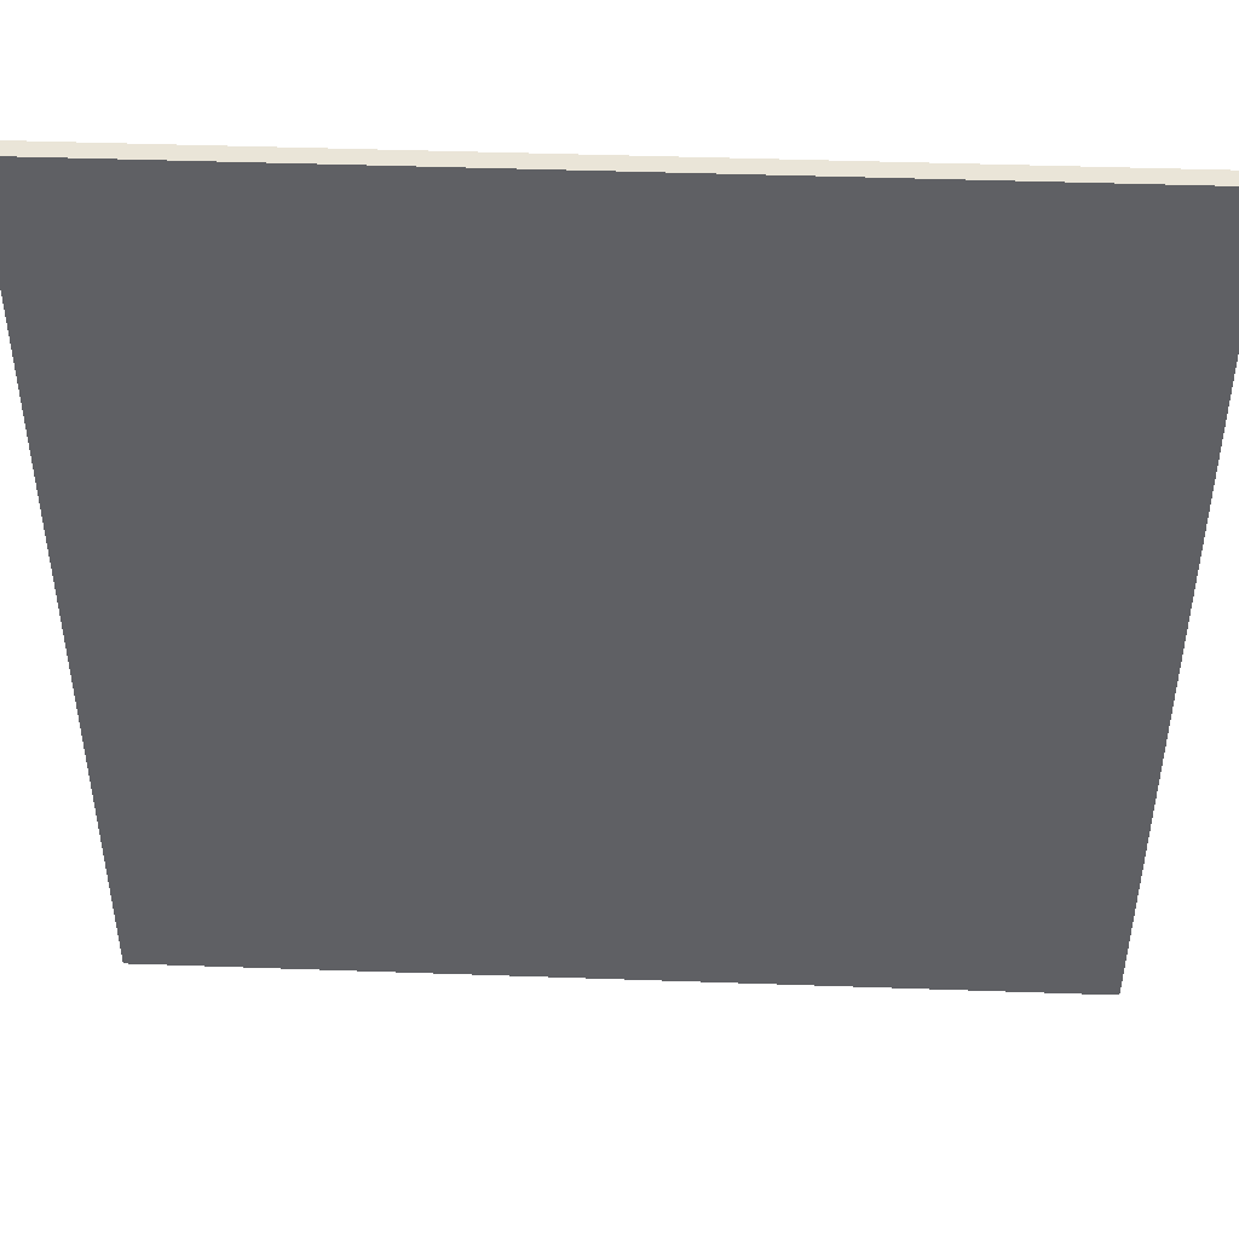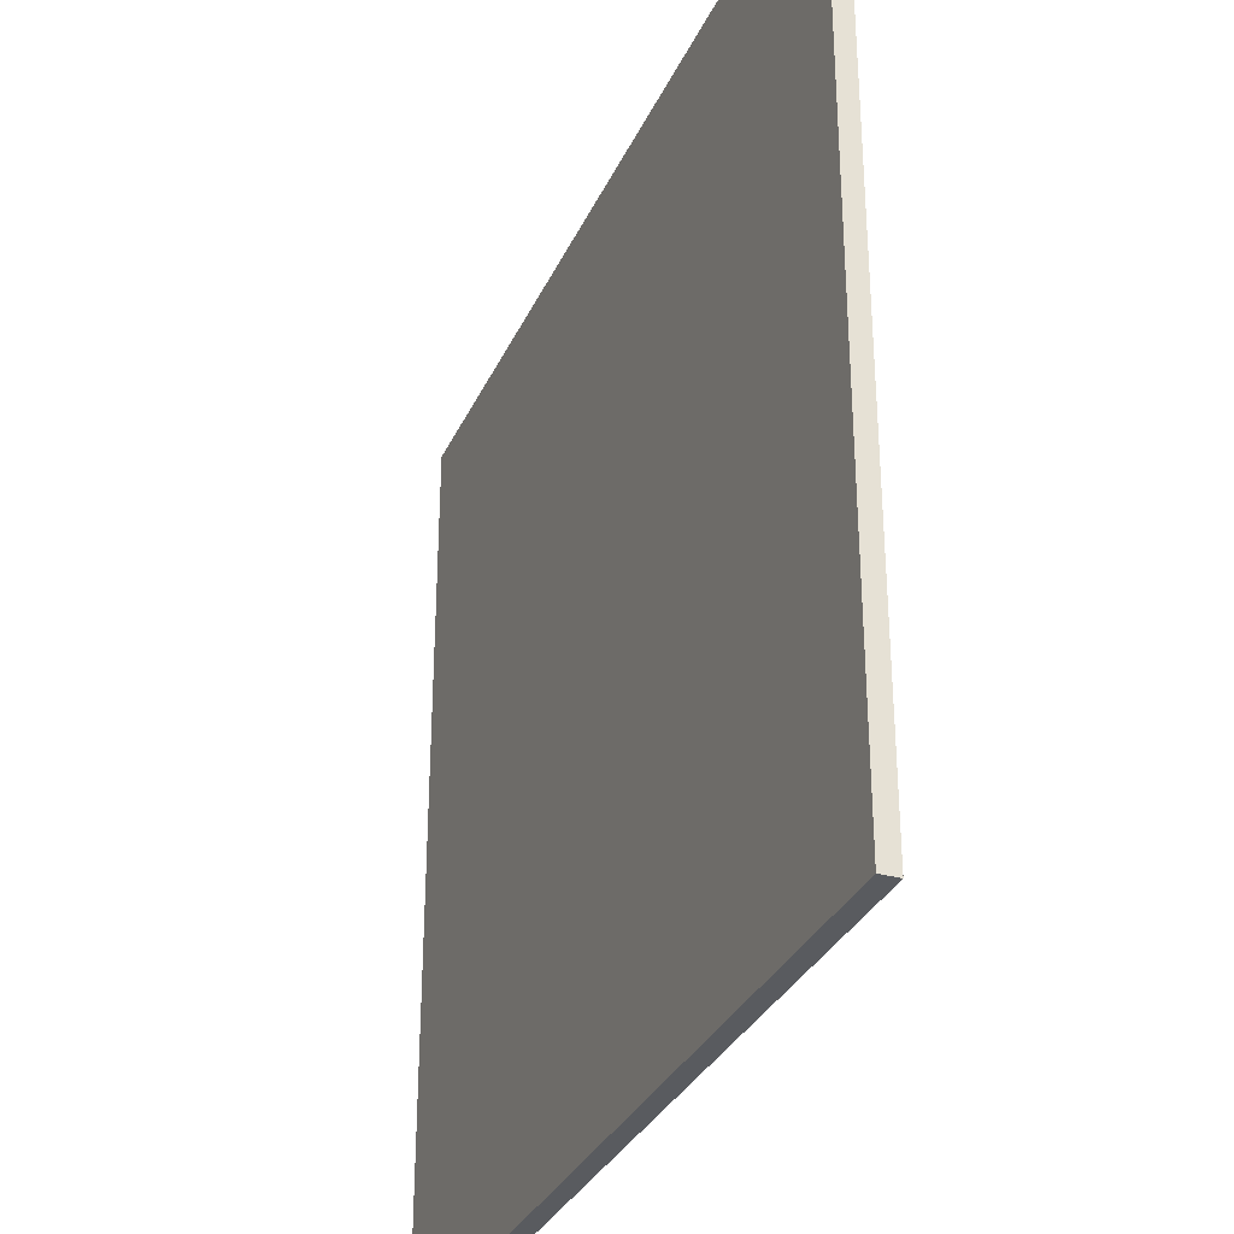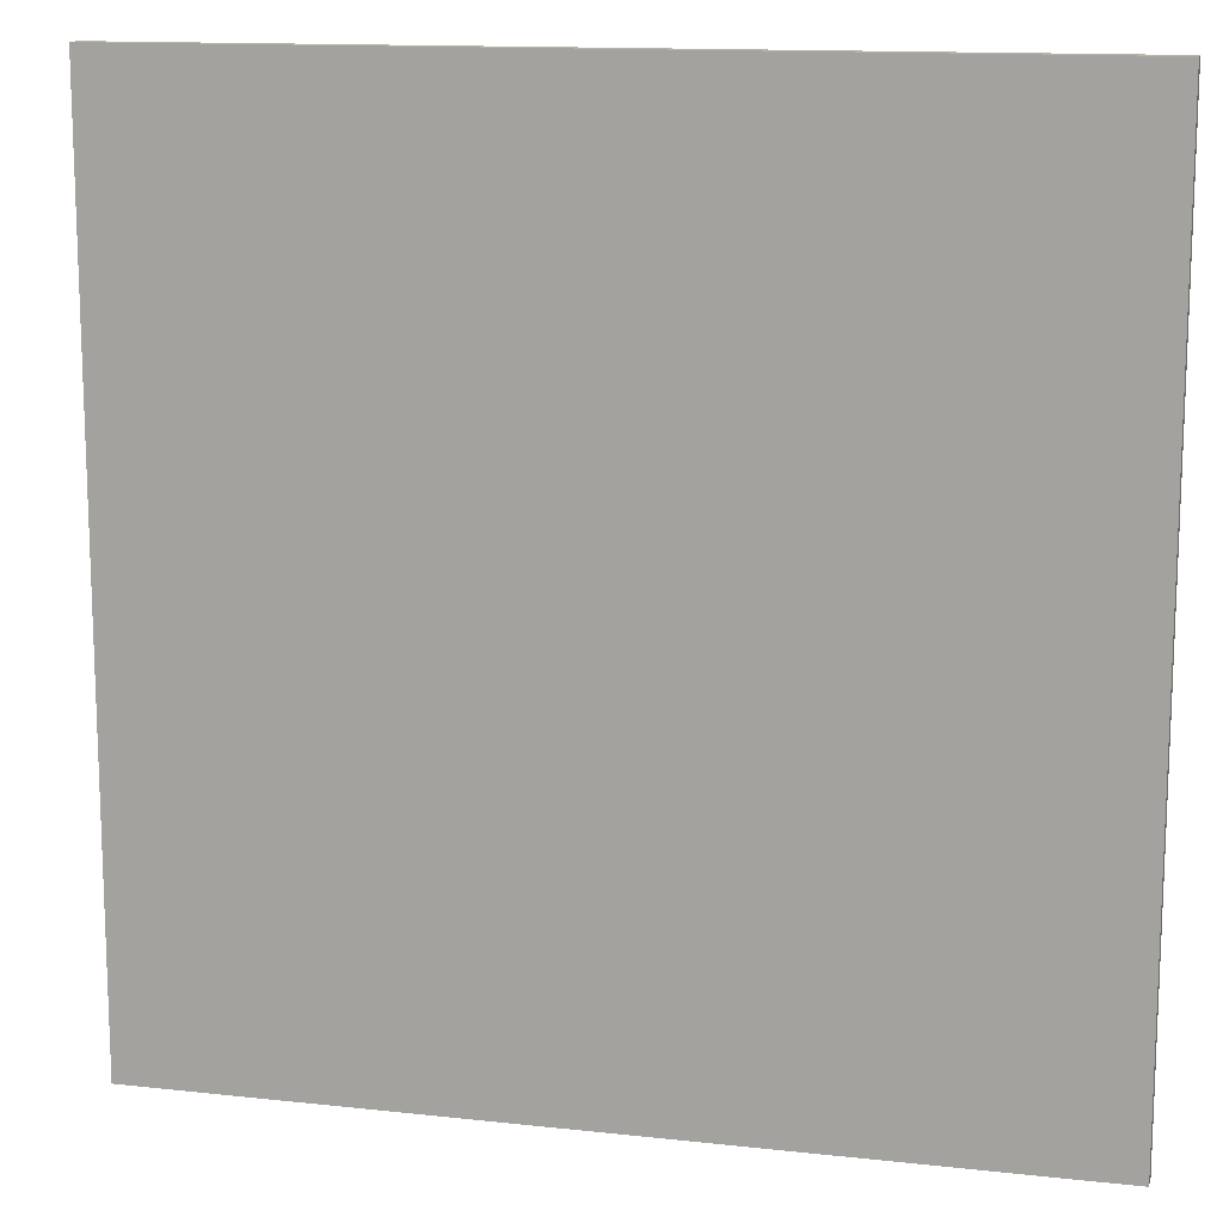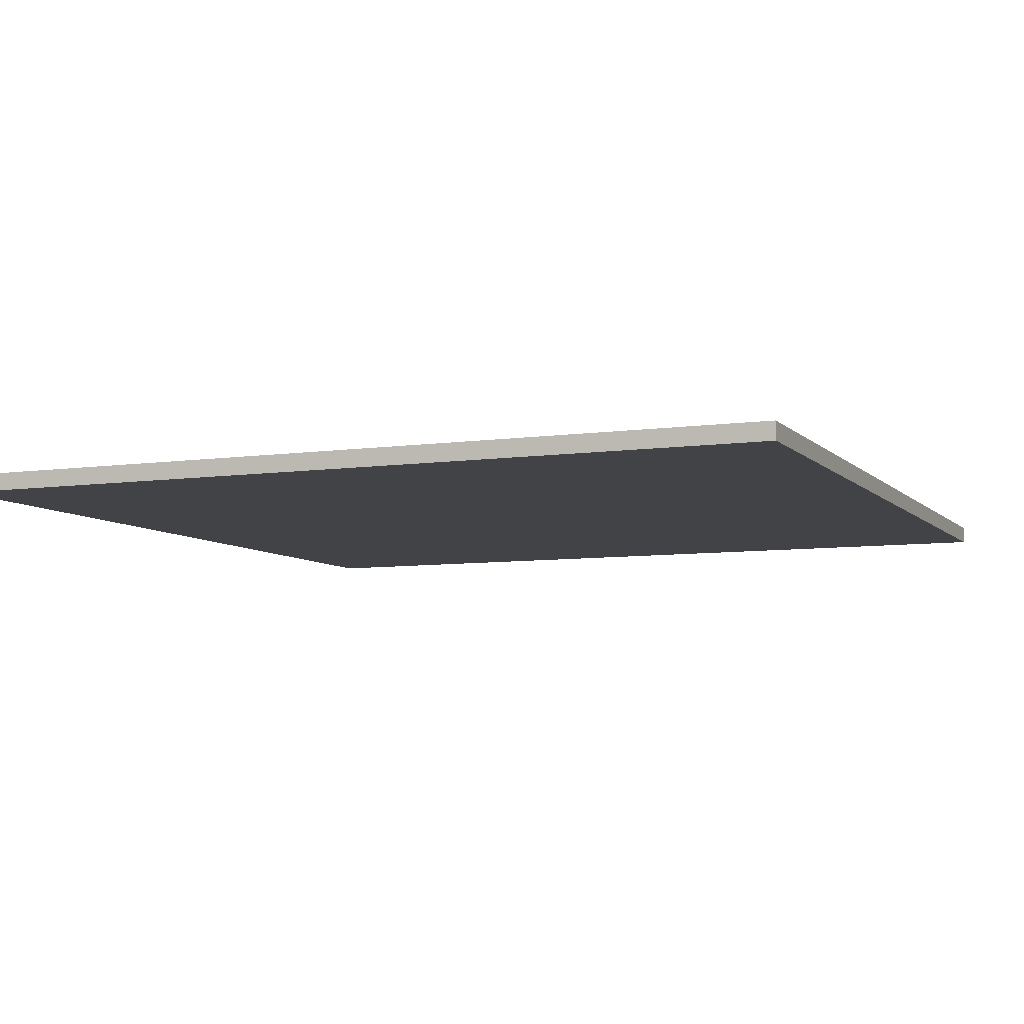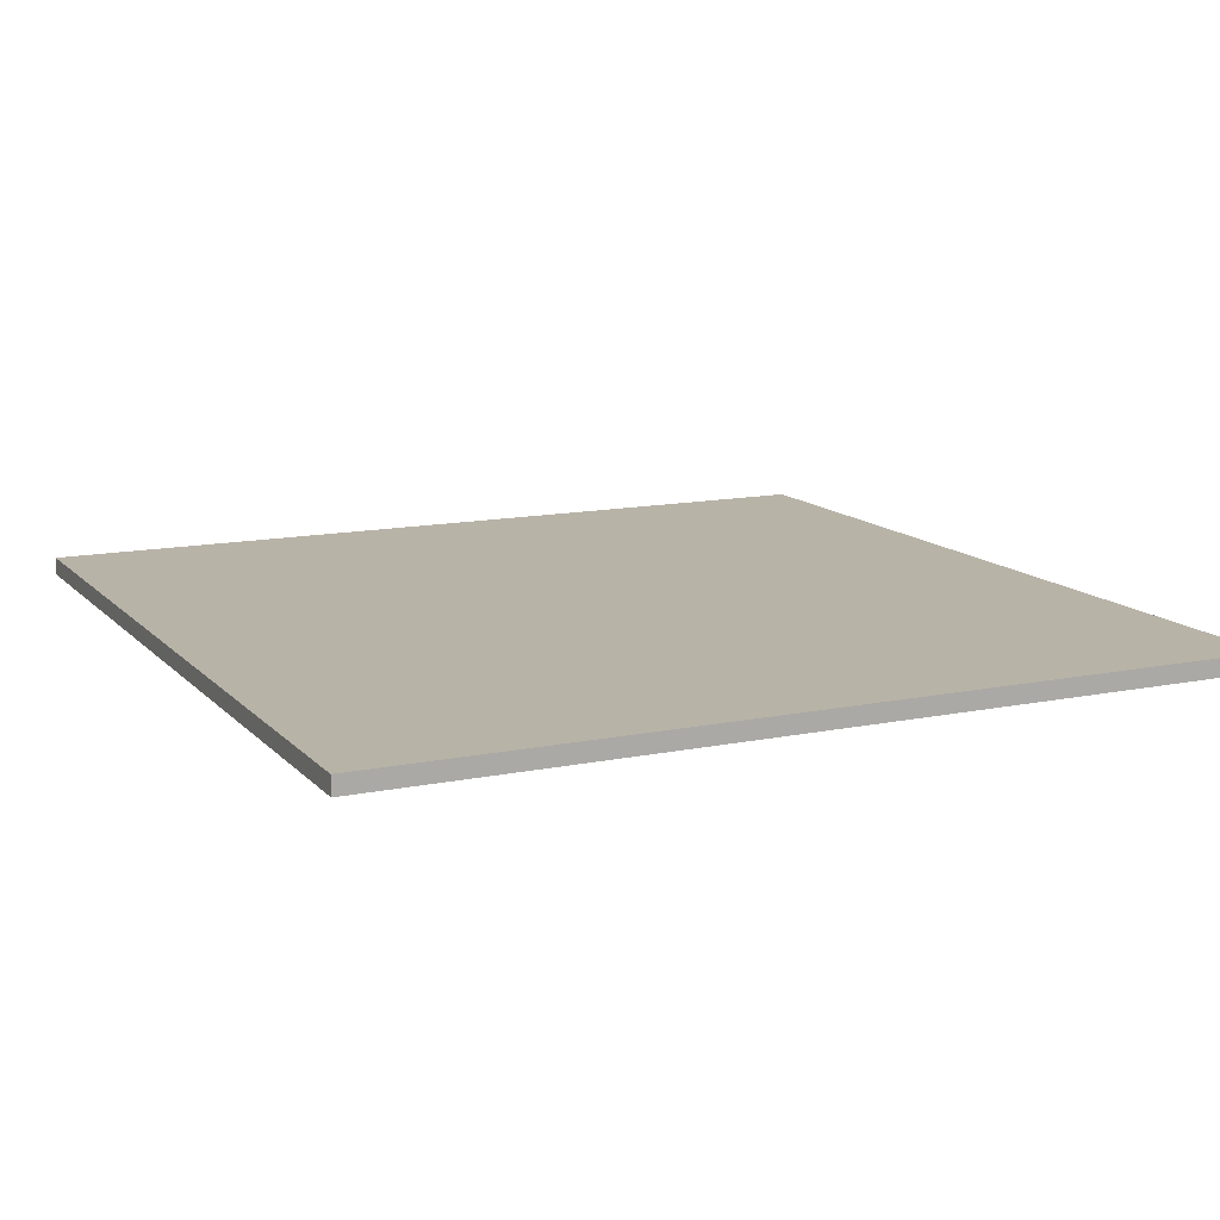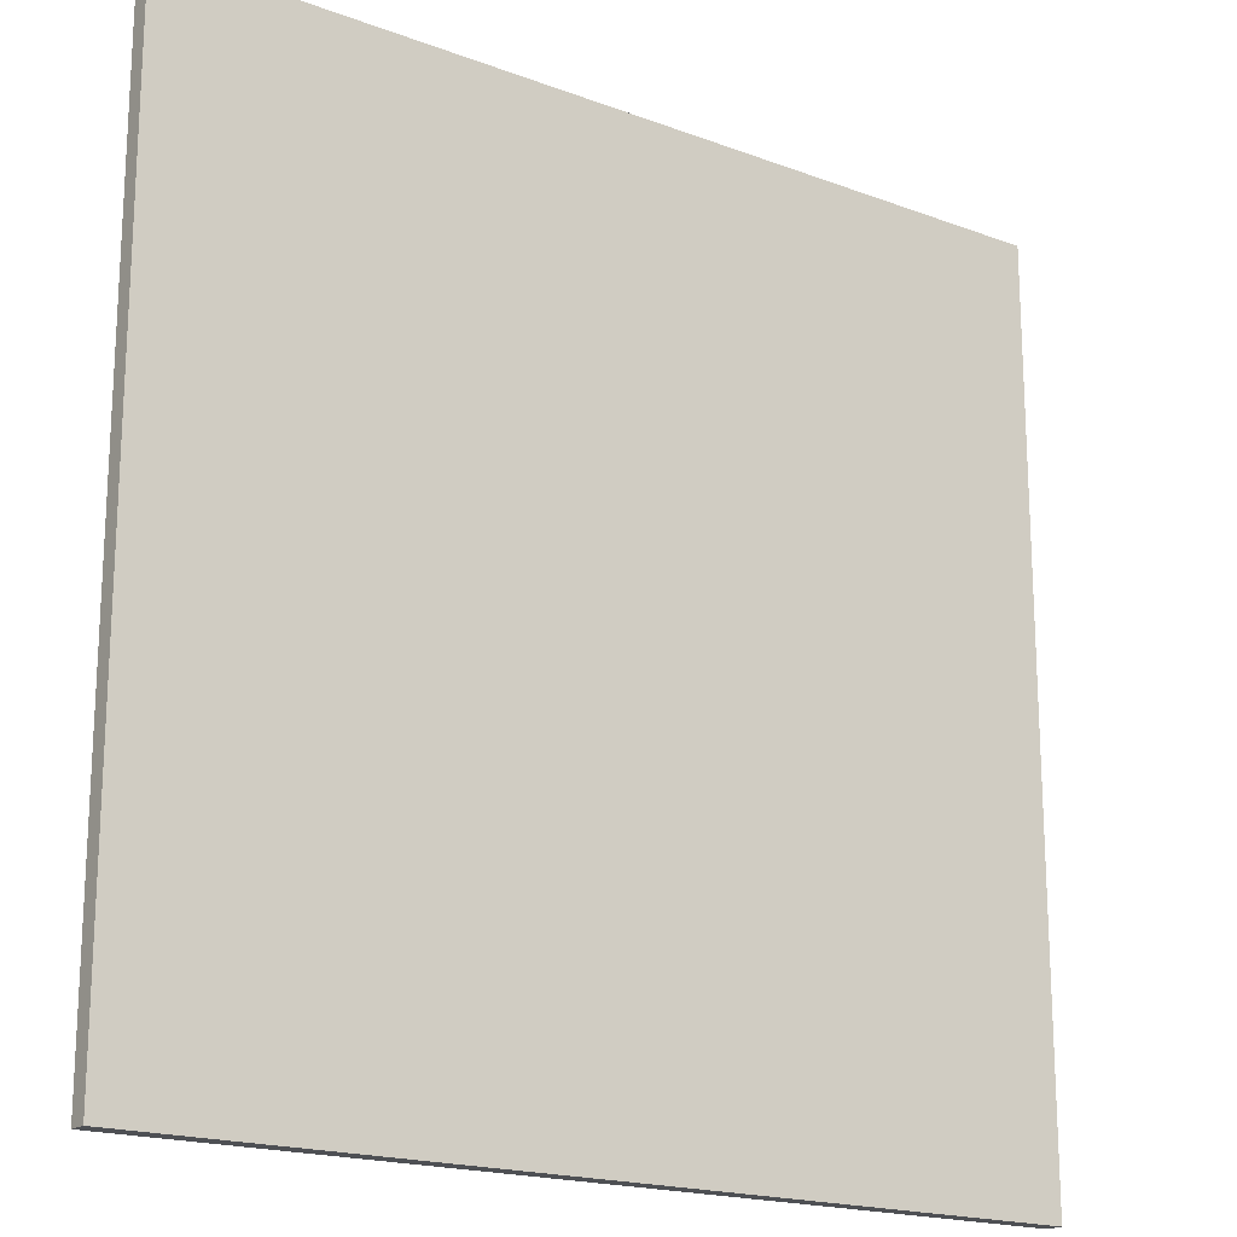
<metadata>
{"format":"obj","ext":"obj","renderer":"f3d","projection":"perspective","resolution":1024,"background":"white","views":[{"elev":45.0,"azim":2.3,"up":"+Y"},{"elev":-32.2,"azim":68.3,"up":"+Y"},{"elev":13.4,"azim":-166.0,"up":"+Y"},{"elev":-7.2,"azim":112.9,"up":"+Z"},{"elev":12.9,"azim":-25.5,"up":"+Z"},{"elev":-18.5,"azim":144.2,"up":"+Y"}]}
</metadata>
<code>
o Cube_Cube.005
v -2 -2 -0.04124
v -2 -2 0.04124
v -2 2 -0.04124
v -2 2 0.04124
v 2 -2 -0.04124
v 2 -2 0.04124
v 2 2 -0.04124
v 2 2 0.04124
f 1 2 4 3
f 3 4 8 7
f 7 8 6 5
f 5 6 2 1
f 3 7 5 1
f 8 4 2 6

</code>
